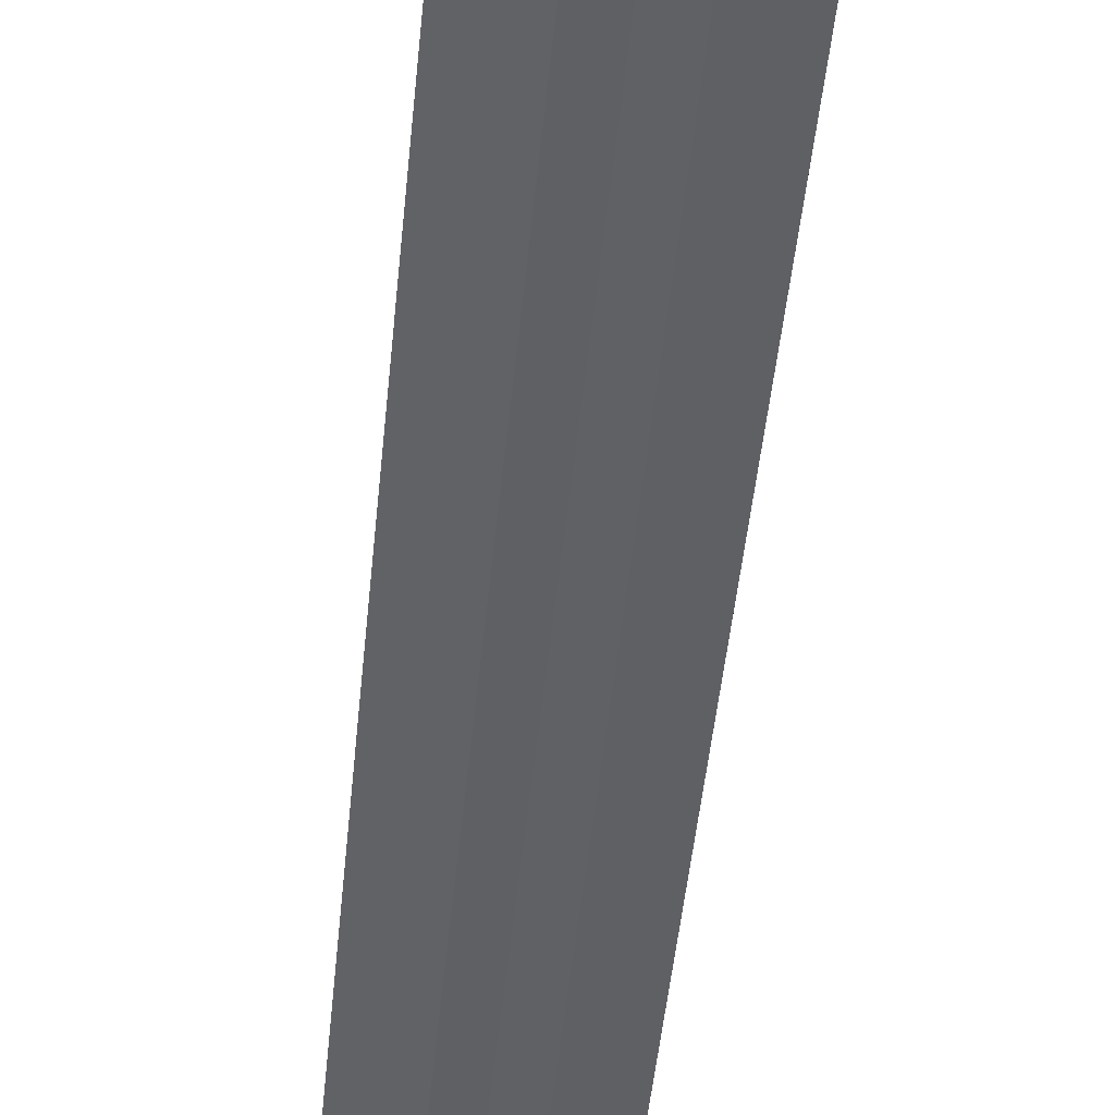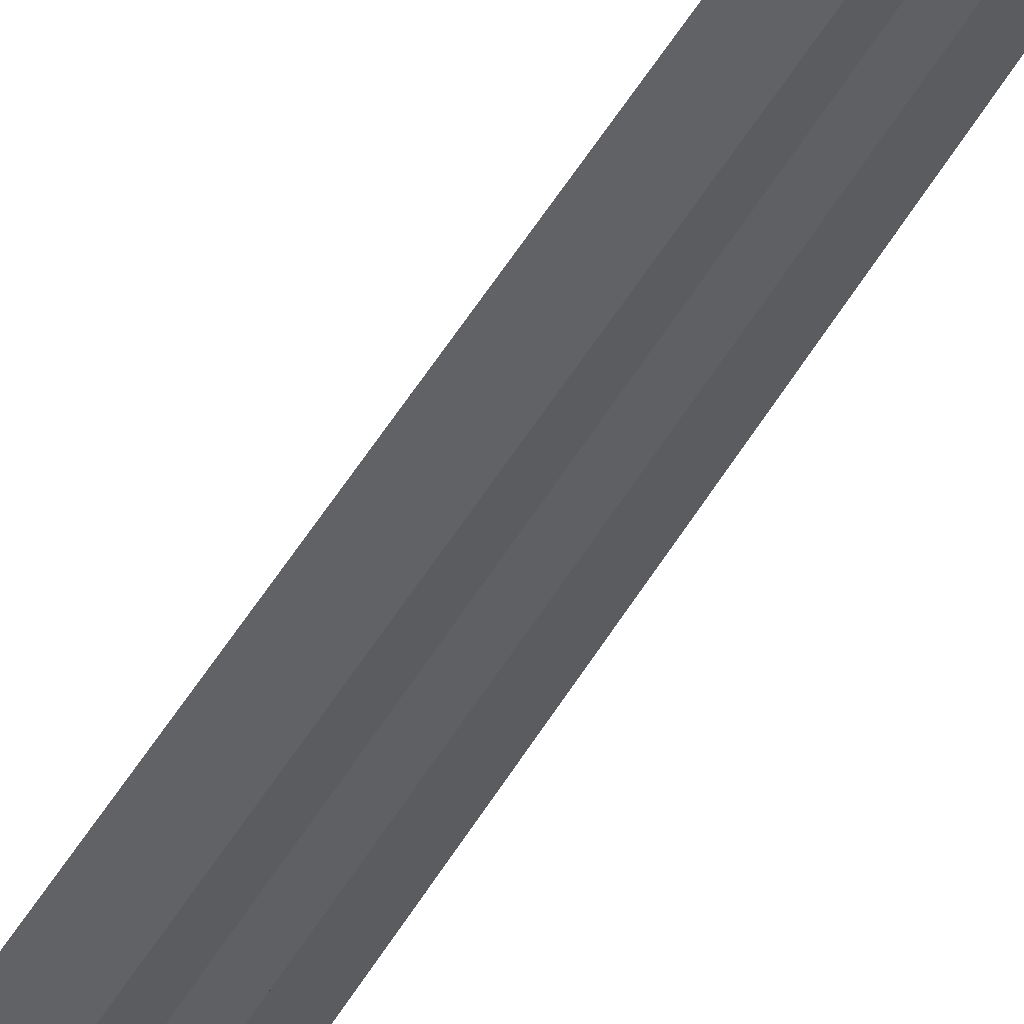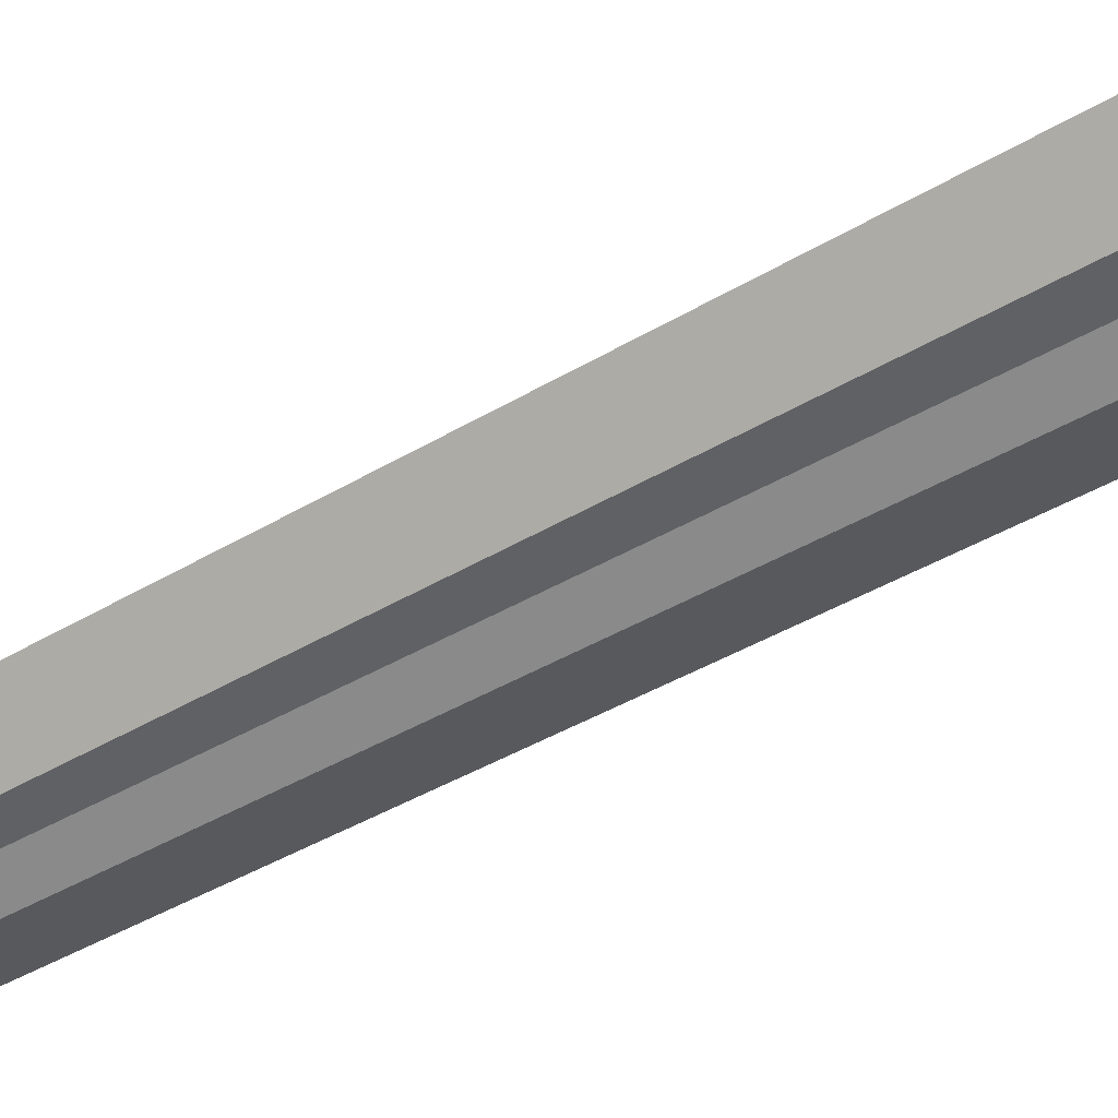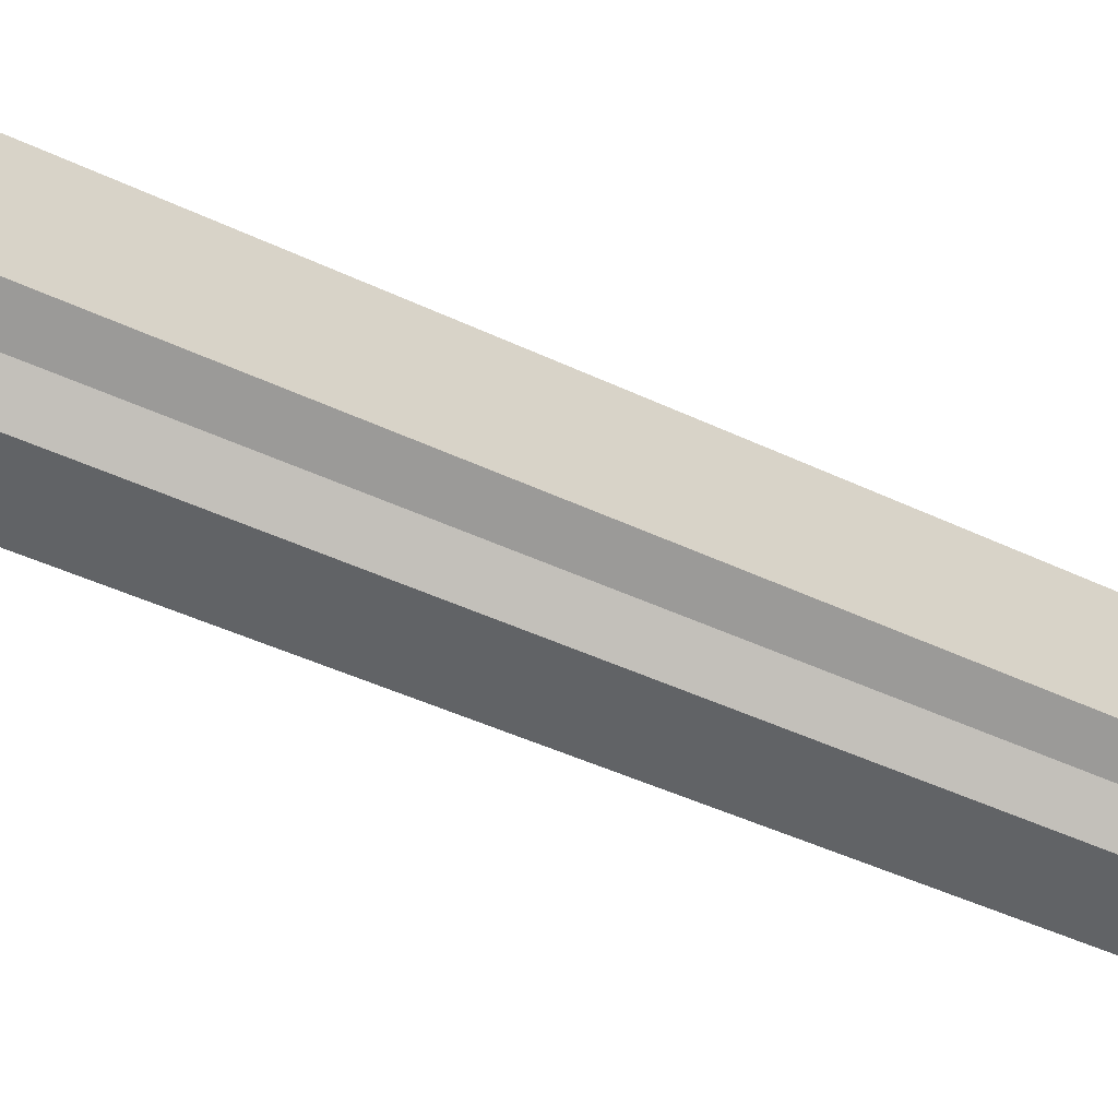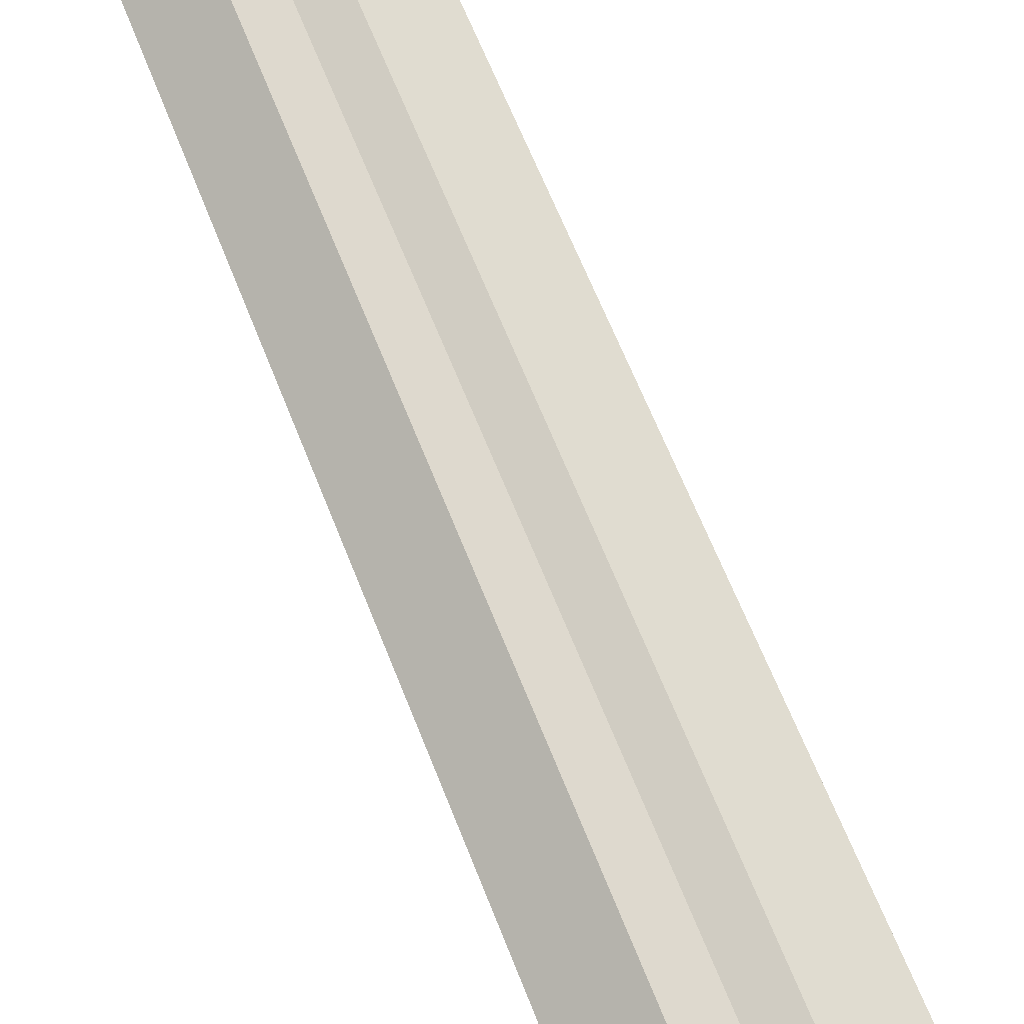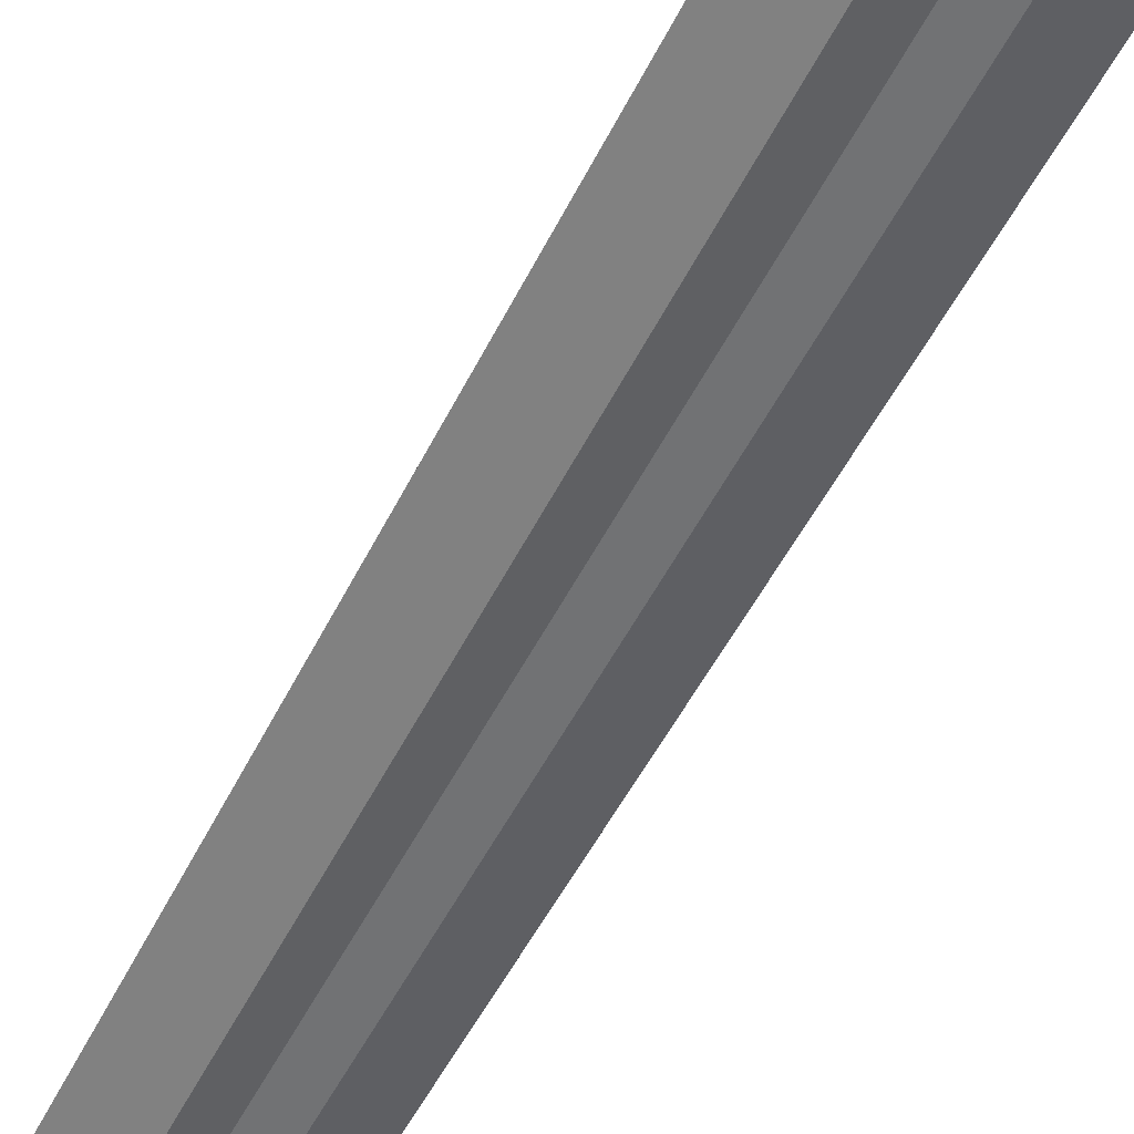
<metadata>
{"format":"obj","ext":"obj","renderer":"f3d","projection":"perspective","resolution":1024,"background":"white","views":[{"elev":-49.7,"azim":-5.7,"up":"+Z"},{"elev":-39.8,"azim":155.1,"up":"+Z"},{"elev":-56.5,"azim":-60.1,"up":"+Z"},{"elev":-78.4,"azim":68.4,"up":"+Z"},{"elev":75.9,"azim":-22.9,"up":"+Z"},{"elev":-53.0,"azim":-26.3,"up":"+Z"}]}
</metadata>
<code>
o Cube_Cube.001
v -0.4187 3.896 -0.4228
v -0.2732 26.25 -0.2496
v -0.4187 5.604 -0.308
v -0.6398 3.786 -0.5799
v -0.6466 3.619 -0.6472
v -0.5763 3.494 -0.5829
v 0.4187 3.896 -0.4228
v 0.2732 26.25 -0.2496
v 0 3.896 -0.3116
v 0 26.25 -0.1459
v 0.4187 5.604 -0.308
v 0.6398 3.786 -0.5799
v 0 3.786 -0.4687
v 0.6466 3.619 -0.6472
v 0.5763 3.494 -0.5829
v 0 3.769 -0.6058
v 0 3.616 -0.6731
v 0 3.495 -0.6087
v 0 3.711 -0.6394
v 0 3.537 -0.6409
v 0 3.233 -0.2999
v 0 3.345 -0.3369
v 0 0.7769 -0.2646
v 0 0.6439 -0.324
v 0 0.5382 -0.3001
v -1.159 3.896 0
v -0.7377 26.25 0
v -0.4187 3.896 0.4228
v -0.2732 26.25 0.2496
v -1.381 3.786 0
v -1 6.452 0
v -0.4187 5.604 0.308
v -0.6398 3.786 0.5799
v -2.005 3.648 0
v -0.6466 3.619 0.6472
v -0.5763 3.494 0.5829
v -0.3847 3.389 0
v -0.2516 3.242 0
v -0.2726 3.354 0
v -0.2443 0.7859 0
v -0.3902 0.705 0
v -0.2575 0.5472 0
v 1.159 3.896 0
v 0.7377 26.25 0
v 0.4187 3.896 0.4228
v 0.2732 26.25 0.2496
v 1.381 3.786 0
v 0 27.98 0
v 0 3.896 0.3116
v 0 26.25 0.1459
v 1 6.452 0
v 0.4187 5.604 0.308
v 0.6398 3.786 0.5799
v 0 3.786 0.4687
v 2.005 3.648 0
v 0.6466 3.619 0.6472
v 0.5763 3.494 0.5829
v 0.3847 3.389 0
v 0 3.769 0.6058
v 0 3.616 0.6731
v 0 3.495 0.6087
v 0 3.711 0.6394
v 0 3.537 0.6409
v 0 3.233 0.2999
v 0.2516 3.242 0
v 0 3.345 0.3369
v 0.2726 3.354 0
v 0 0.7769 0.2646
v 0.2443 0.7859 0
v 0 0.6439 0.324
v 0.3902 0.705 0
v 0 0.5382 0.3001
v 0.2575 0.5472 0
v 0 0.4803 0
f 26 31 27 2 3 1
f 1 9 13 4
f 27 48 2
f 10 2 48
f 2 10 9 1 3
f 26 1 4 30
f 30 4 34
f 34 4 5
f 5 6 34
f 6 37 34
f 6 5 17 20 18
f 5 4 16 19 17
f 4 13 16
f 6 18 37
f 38 39 22 21
f 18 22 39 37
f 21 23 40 38
f 23 24 41 40
f 24 25 42 41
f 25 74 42
f 43 7 11 8 44 51
f 7 12 13 9
f 44 8 48
f 10 48 8
f 8 11 7 9 10
f 43 47 12 7
f 47 55 12
f 55 14 12
f 14 55 15
f 15 55 58
f 15 18 20 17 14
f 14 17 19 16 12
f 12 16 13
f 15 58 18
f 65 21 22 67
f 18 58 67 22
f 21 65 69 23
f 23 69 71 24
f 24 71 73 25
f 25 73 74
f 26 28 32 29 27 31
f 28 33 54 49
f 27 29 48
f 50 48 29
f 29 32 28 49 50
f 26 30 33 28
f 30 34 33
f 34 35 33
f 35 34 36
f 36 34 37
f 36 61 63 60 35
f 35 60 62 59 33
f 33 59 54
f 36 37 61
f 38 64 66 39
f 61 37 39 66
f 64 38 40 68
f 68 40 41 70
f 70 41 42 72
f 72 42 74
f 43 51 44 46 52 45
f 45 49 54 53
f 44 48 46
f 50 46 48
f 46 50 49 45 52
f 43 45 53 47
f 47 53 55
f 55 53 56
f 56 57 55
f 57 58 55
f 57 56 60 63 61
f 56 53 59 62 60
f 53 54 59
f 57 61 58
f 65 67 66 64
f 61 66 67 58
f 64 68 69 65
f 68 70 71 69
f 70 72 73 71
f 72 74 73

</code>
